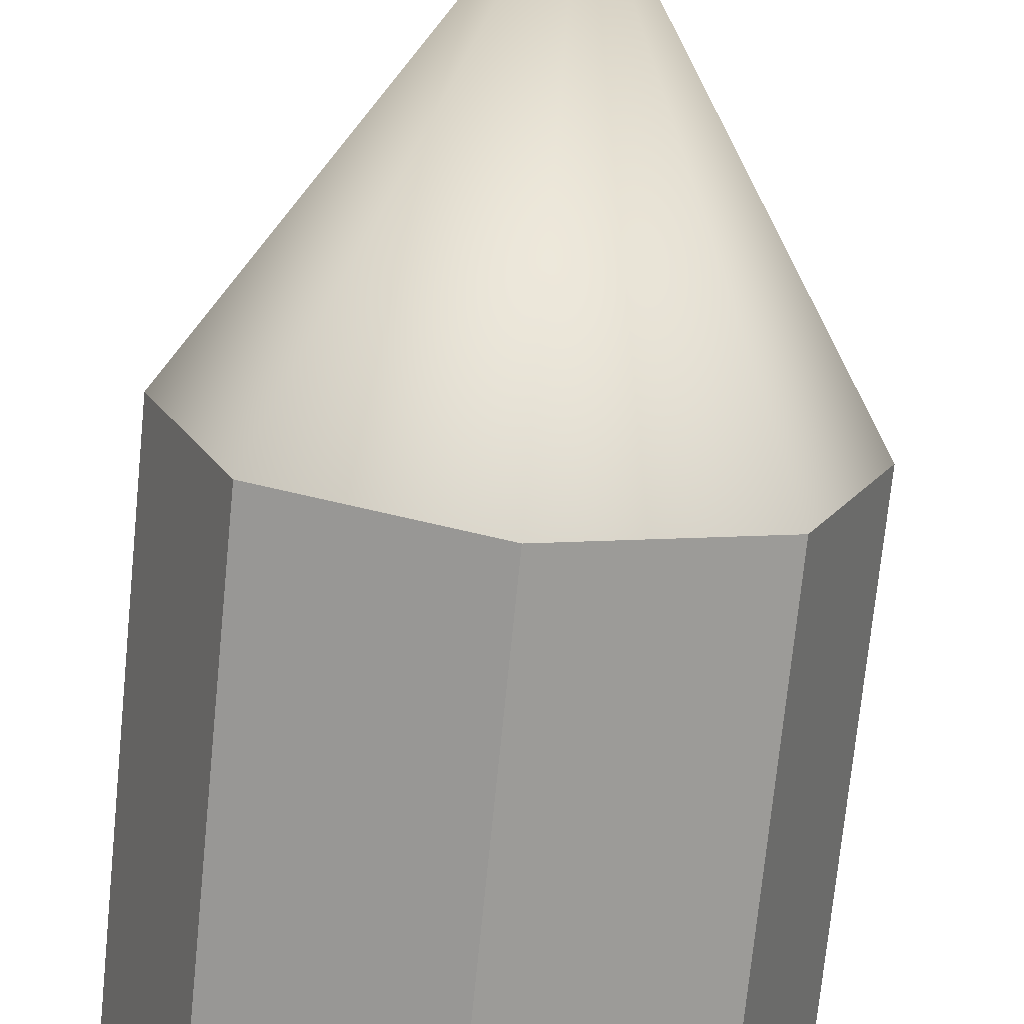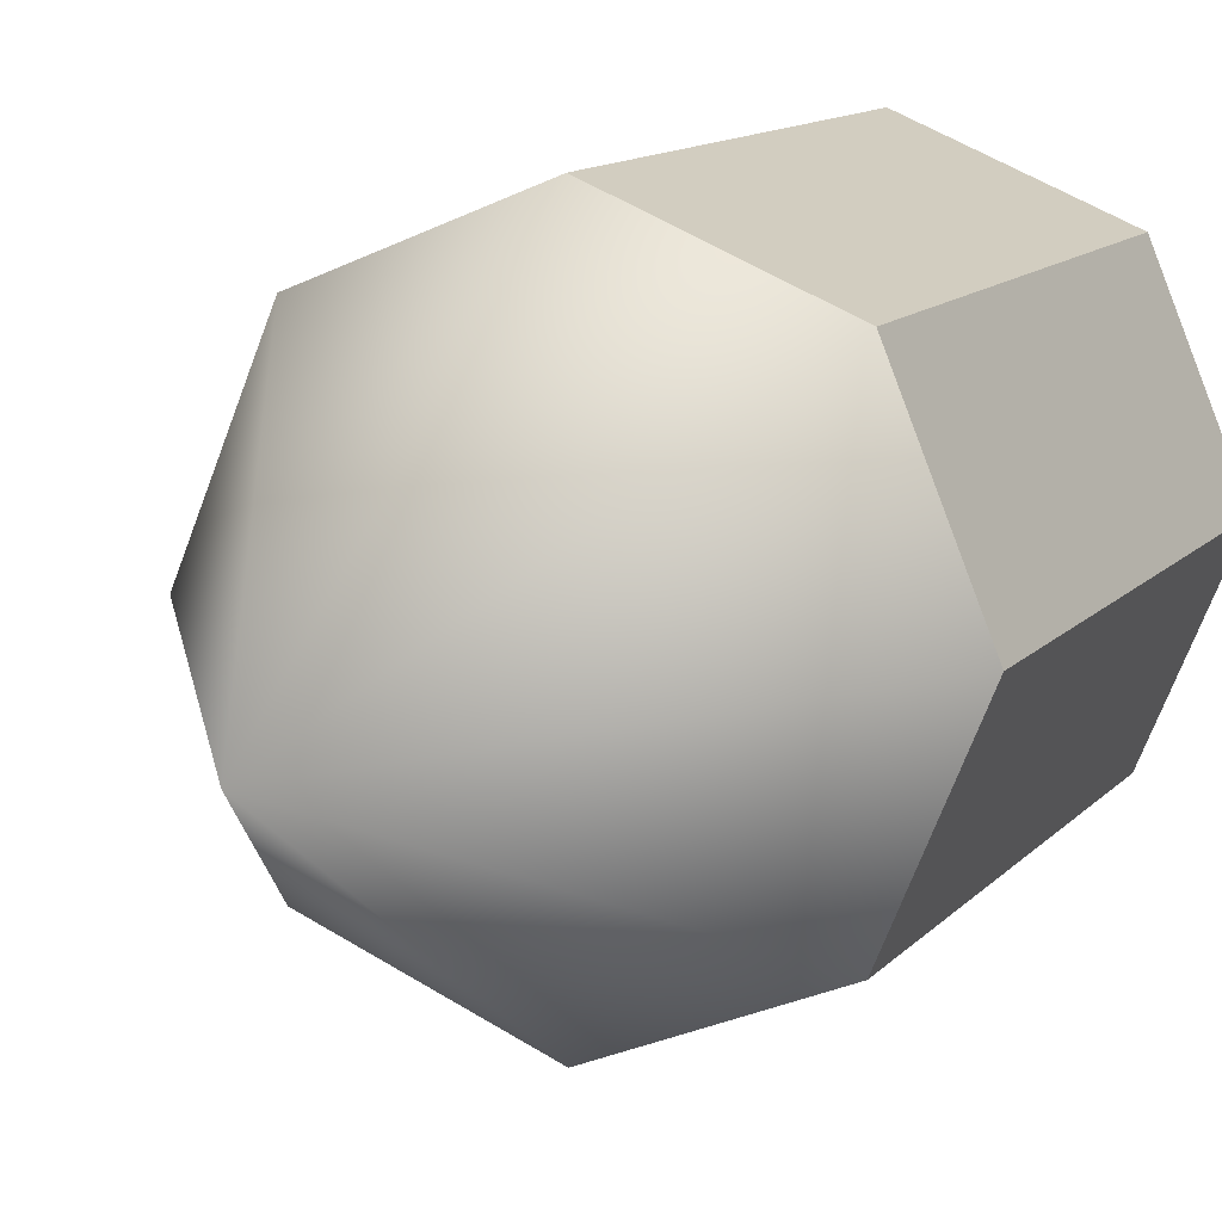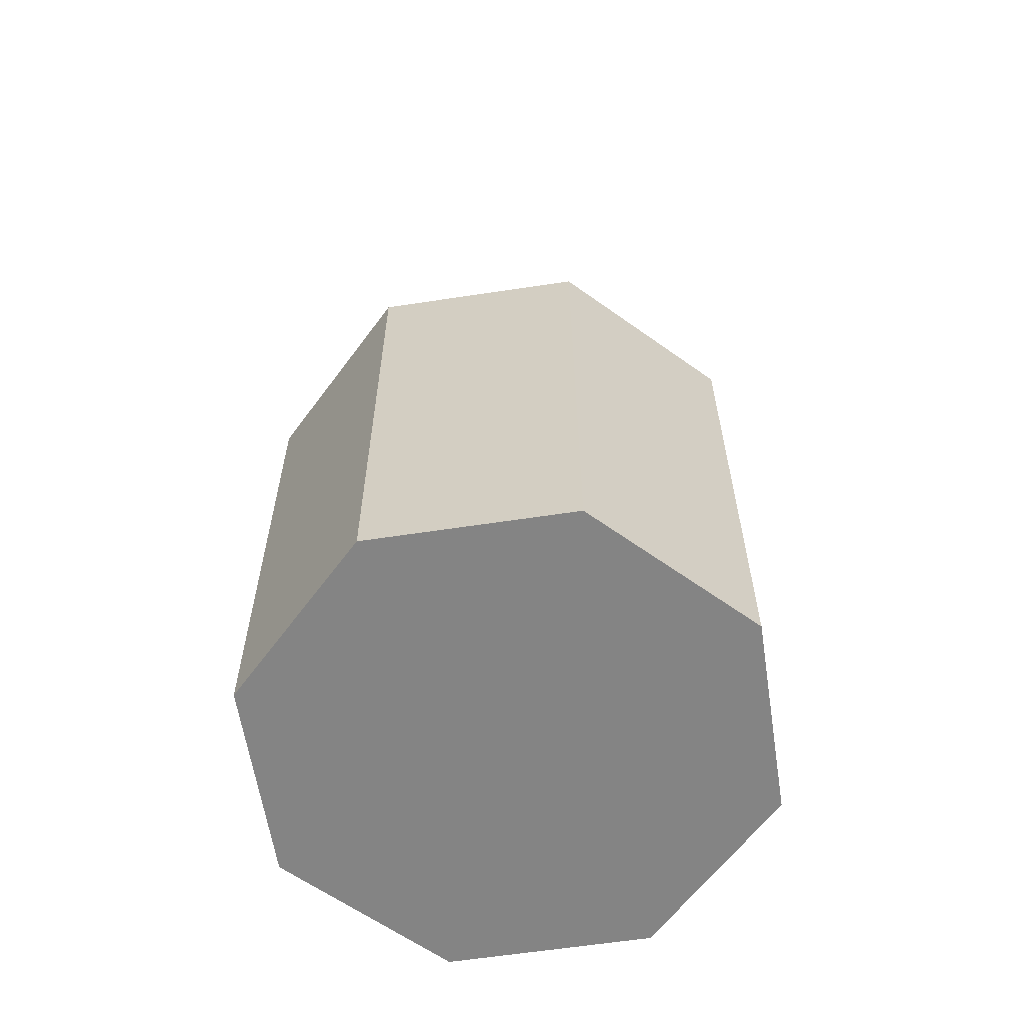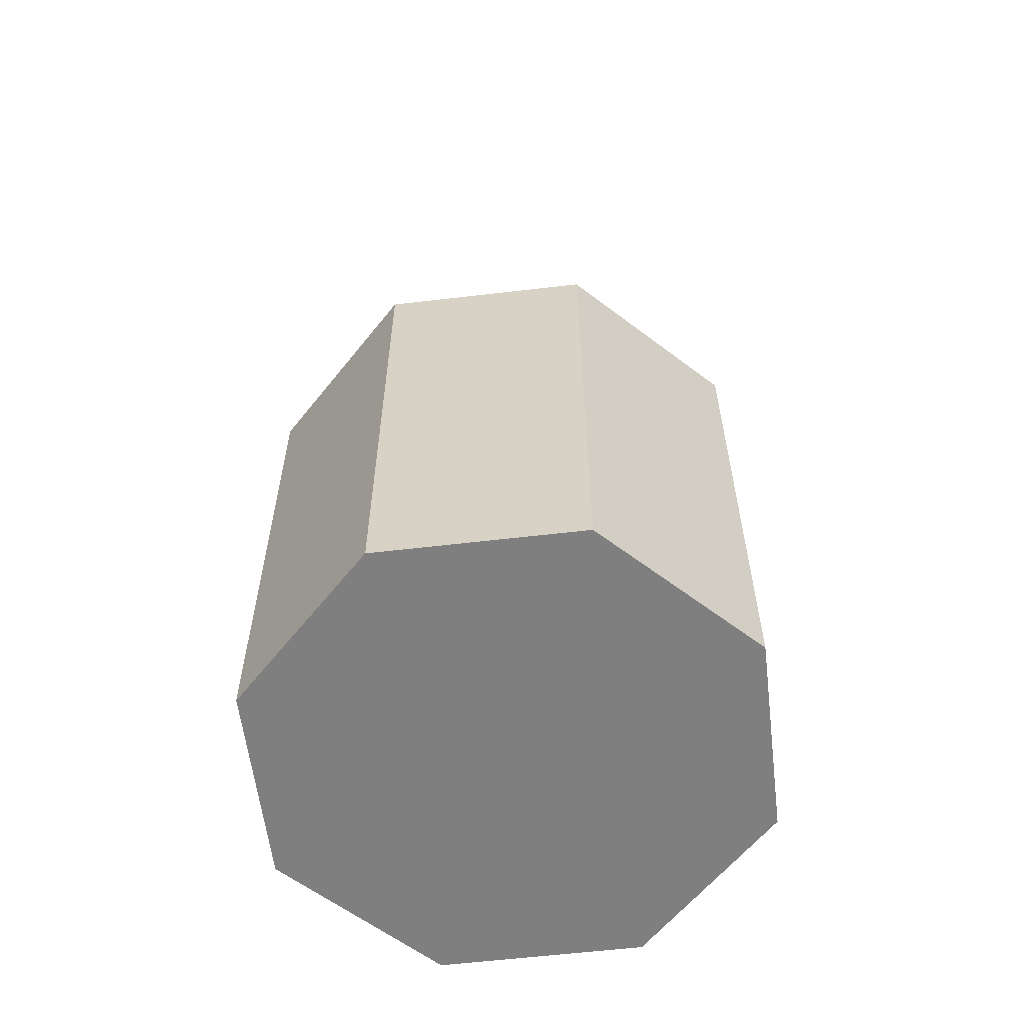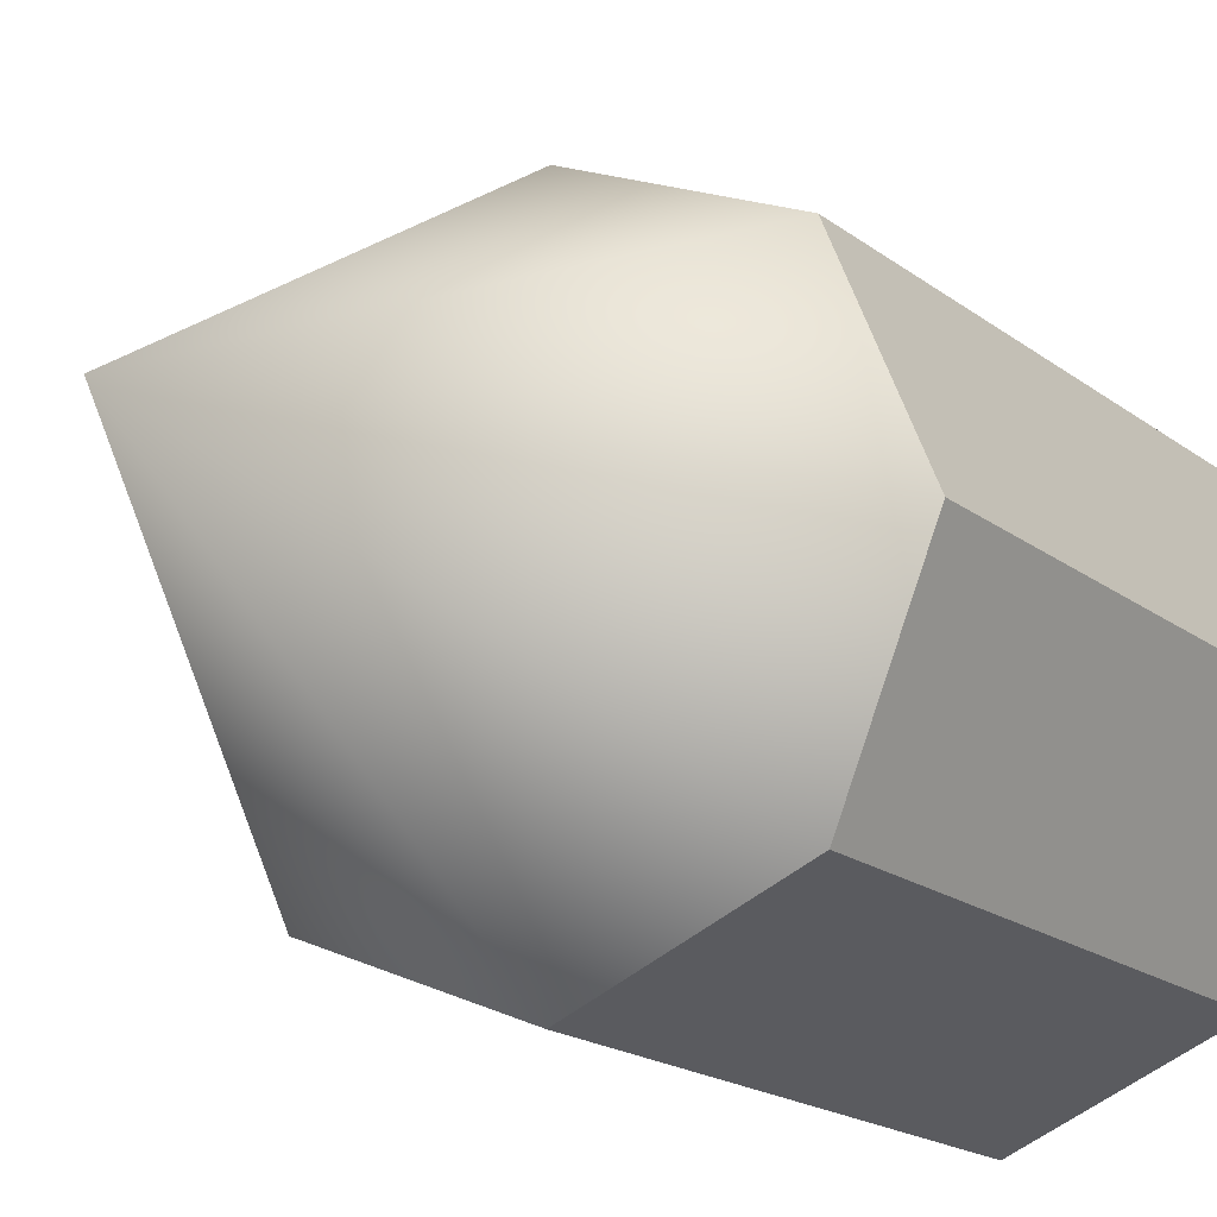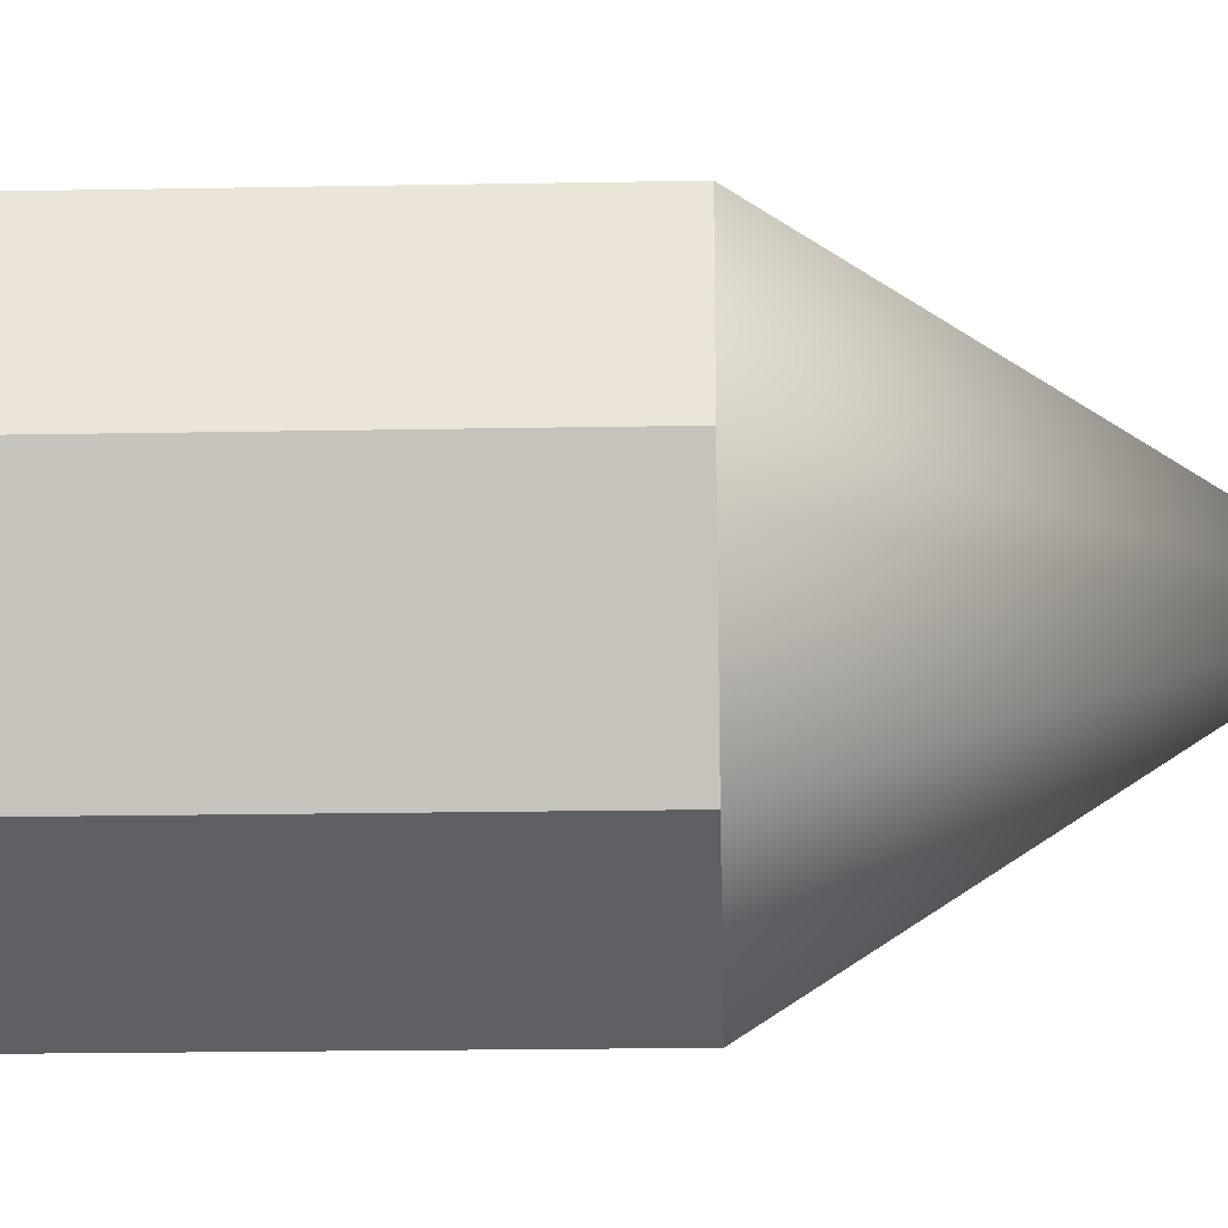
<metadata>
{"format":"obj","ext":"obj","renderer":"f3d","projection":"perspective","resolution":1024,"background":"white","views":[{"elev":-72.7,"azim":-5.7,"up":"+Y"},{"elev":11.7,"azim":23.9,"up":"+Y"},{"elev":-61.3,"azim":-13.7,"up":"+Z"},{"elev":-59.7,"azim":119.4,"up":"+Z"},{"elev":-17.7,"azim":34.2,"up":"+Y"},{"elev":-21.9,"azim":-88.2,"up":"+Y"}]}
</metadata>
<code>
g default
v 0.1135 -0.1135 0.1605
v 0 -0.1605 0.1605
v -0.1135 -0.1135 0.1605
v -0.1605 0 0.1605
v -0.1135 0.1135 0.1605
v 0 0.1605 0.1605
v 0.1135 0.1135 0.1605
v 0.1605 0 0.1605
v 0.1135 -0.1135 -0.1605
v 0 -0.1605 -0.1605
v -0.1135 -0.1135 -0.1605
v -0.1605 0 -0.1605
v -0.1135 0.1135 -0.1605
v 0 0.1605 -0.1605
v 0.1135 0.1135 -0.1605
v 0.1605 0 -0.1605
v 0 0 0.4061
v 0 0 -0.1605
g pCylinder1
f 1 2 10 9
f 2 3 11 10
f 3 4 12 11
f 4 5 13 12
f 5 6 14 13
f 6 7 15 14
f 7 8 16 15
f 8 1 9 16
f 2 1 17
f 3 2 17
f 4 3 17
f 5 4 17
f 6 5 17
f 7 6 17
f 8 7 17
f 1 8 17
f 9 10 18
f 10 11 18
f 11 12 18
f 12 13 18
f 13 14 18
f 14 15 18
f 15 16 18
f 16 9 18

</code>
